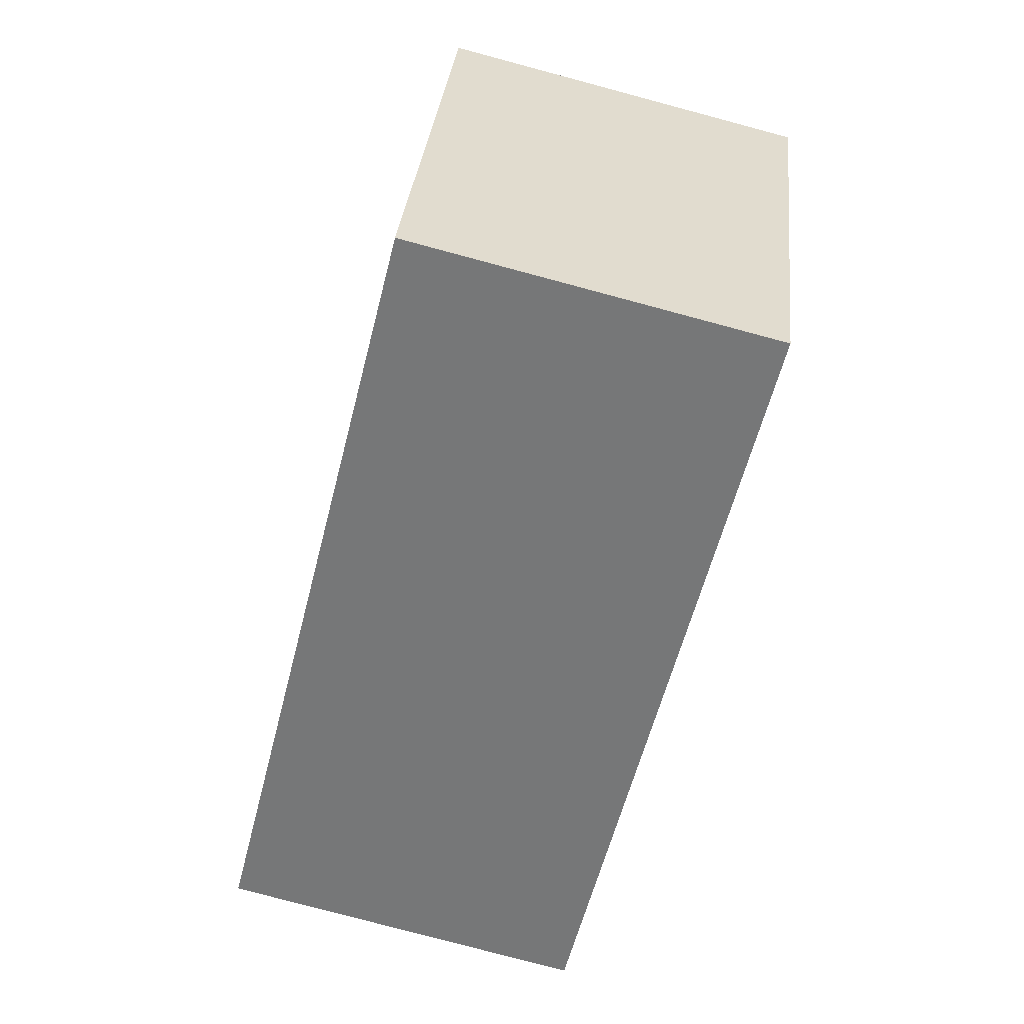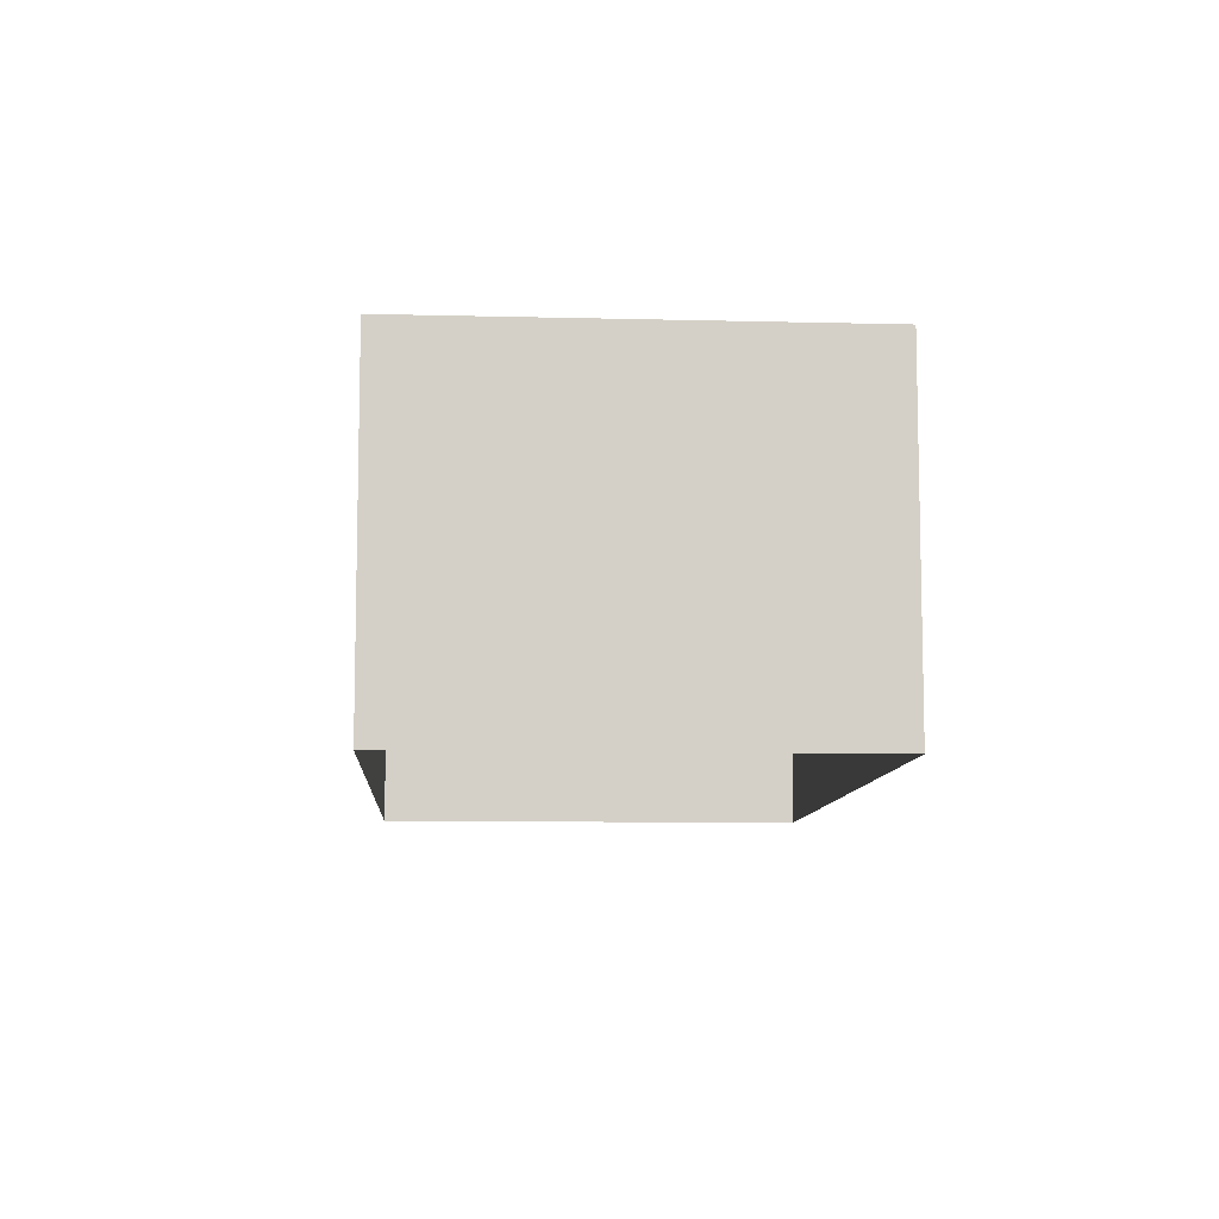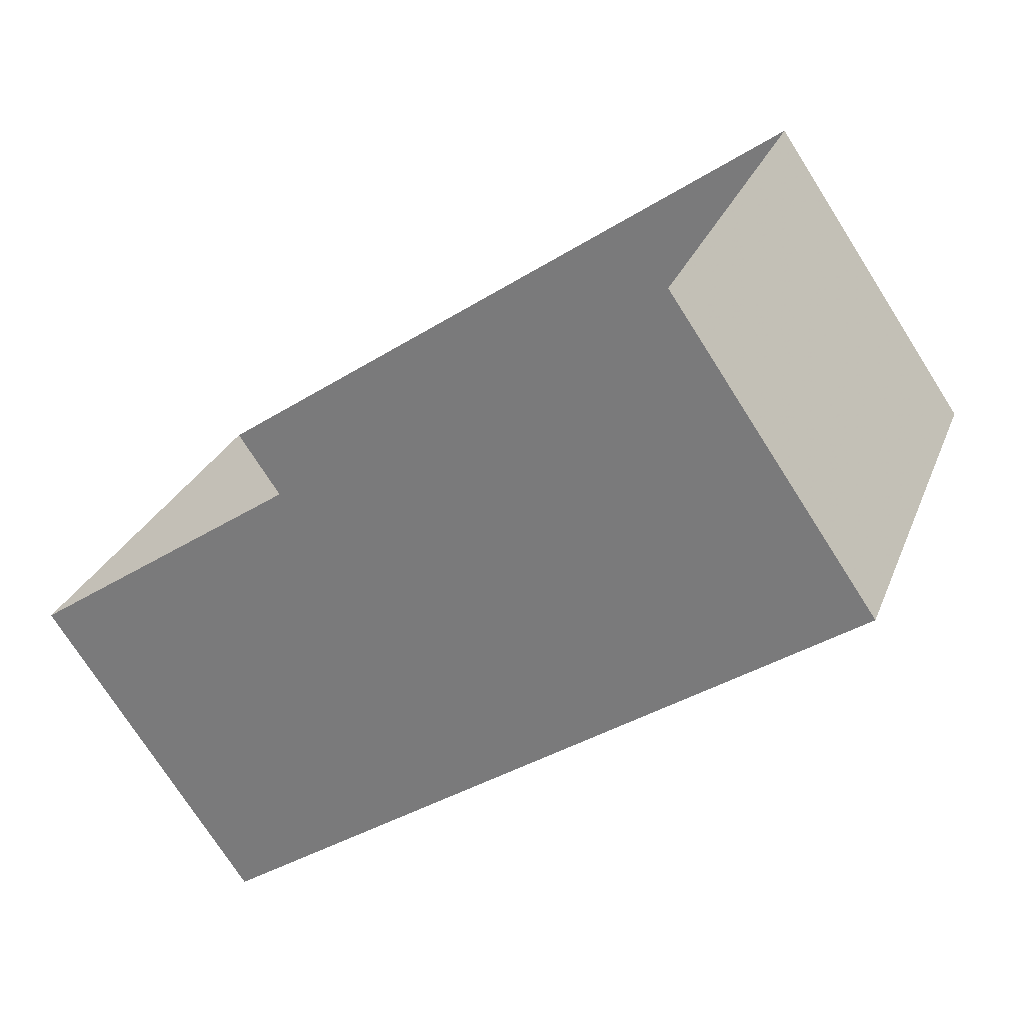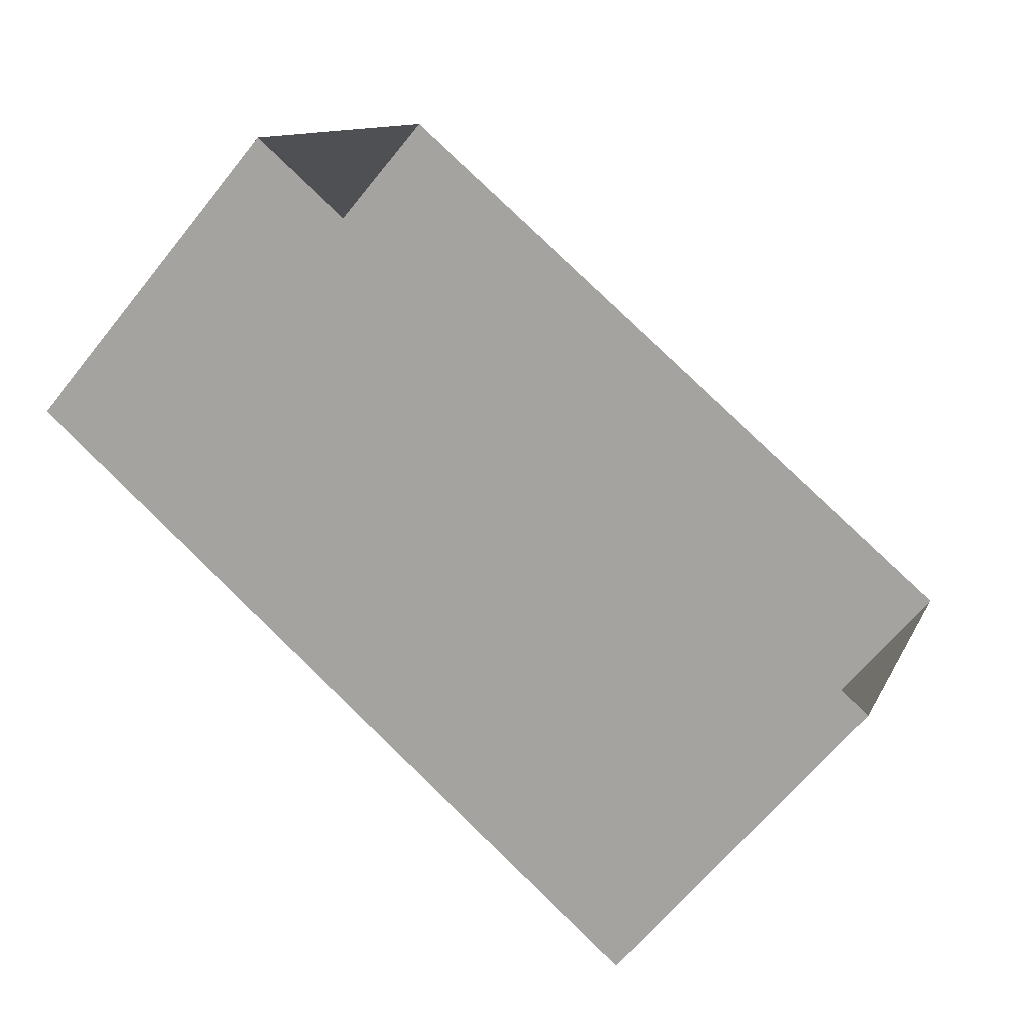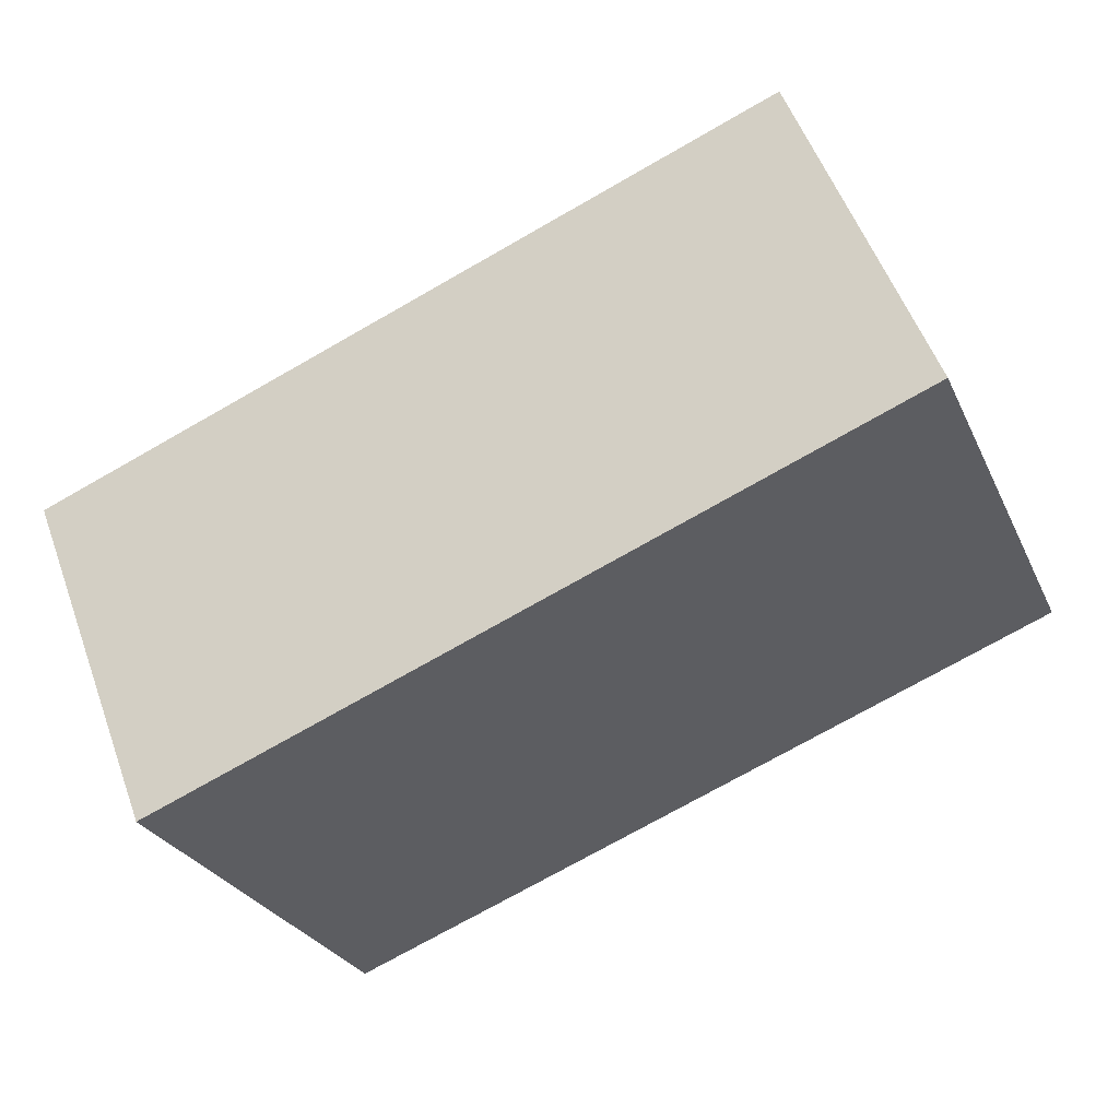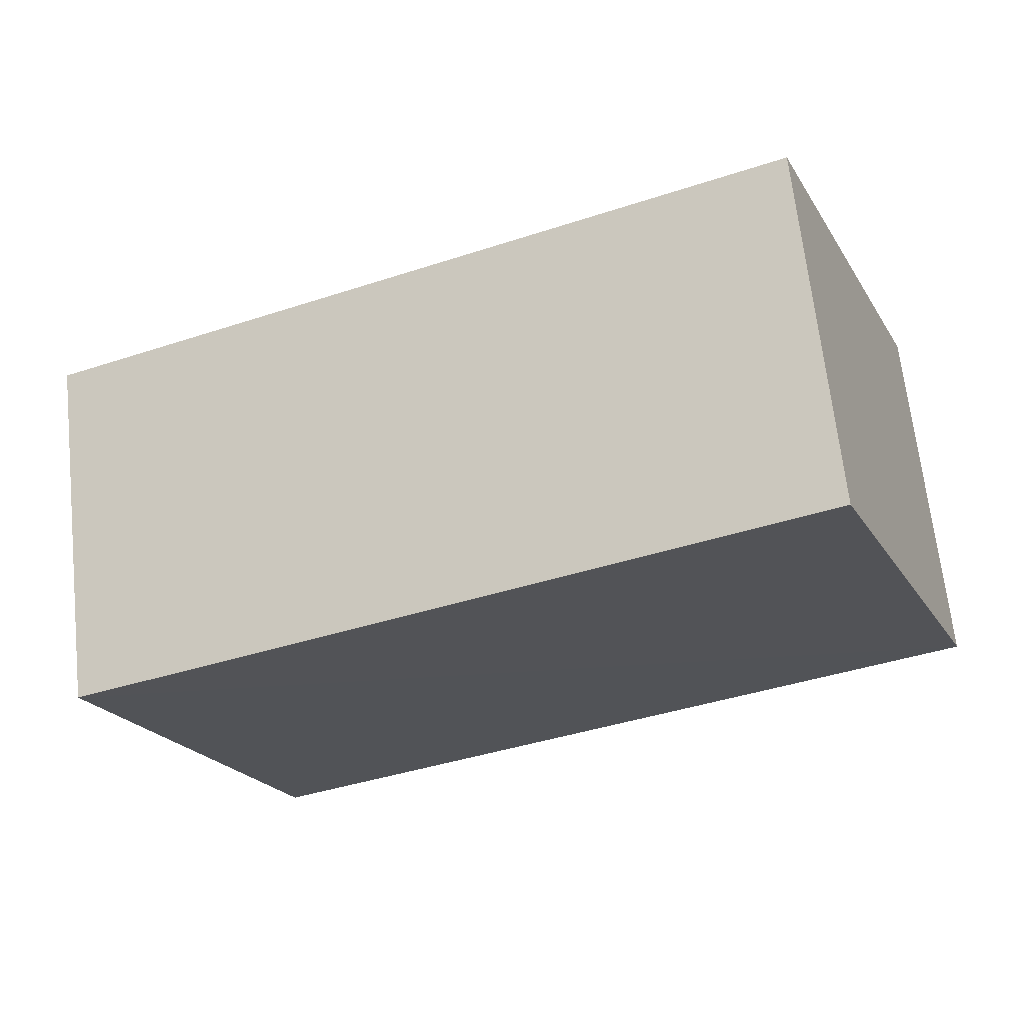
<metadata>
{"format":"obj","ext":"obj","renderer":"f3d","projection":"perspective","resolution":1024,"background":"white","views":[{"elev":-79.5,"azim":-105.0,"up":"+Y"},{"elev":-9.1,"azim":-71.0,"up":"+Z"},{"elev":-74.9,"azim":-147.3,"up":"+Y"},{"elev":-64.1,"azim":141.3,"up":"+Y"},{"elev":54.5,"azim":-19.8,"up":"+Y"},{"elev":66.9,"azim":-6.2,"up":"+Y"}]}
</metadata>
<code>
v -2.2e+05 -1.237e+05 39.04
v -2.2e+05 -1.237e+05 39.04
v -2.2e+05 -1.237e+05 39.04
v -2.2e+05 -1.237e+05 39.04
v -2.2e+05 -1.237e+05 41.03
v -2.2e+05 -1.237e+05 41.03
v -2.2e+05 -1.237e+05 41.03
v -2.2e+05 -1.237e+05 41.03
f 1 2 3
f 1 4 2
f 5 6 7
f 5 8 6
f 7 1 3
f 7 6 1
f 5 3 2
f 5 7 3
f 8 2 4
f 8 5 2
f 6 4 1
f 6 8 4

</code>
